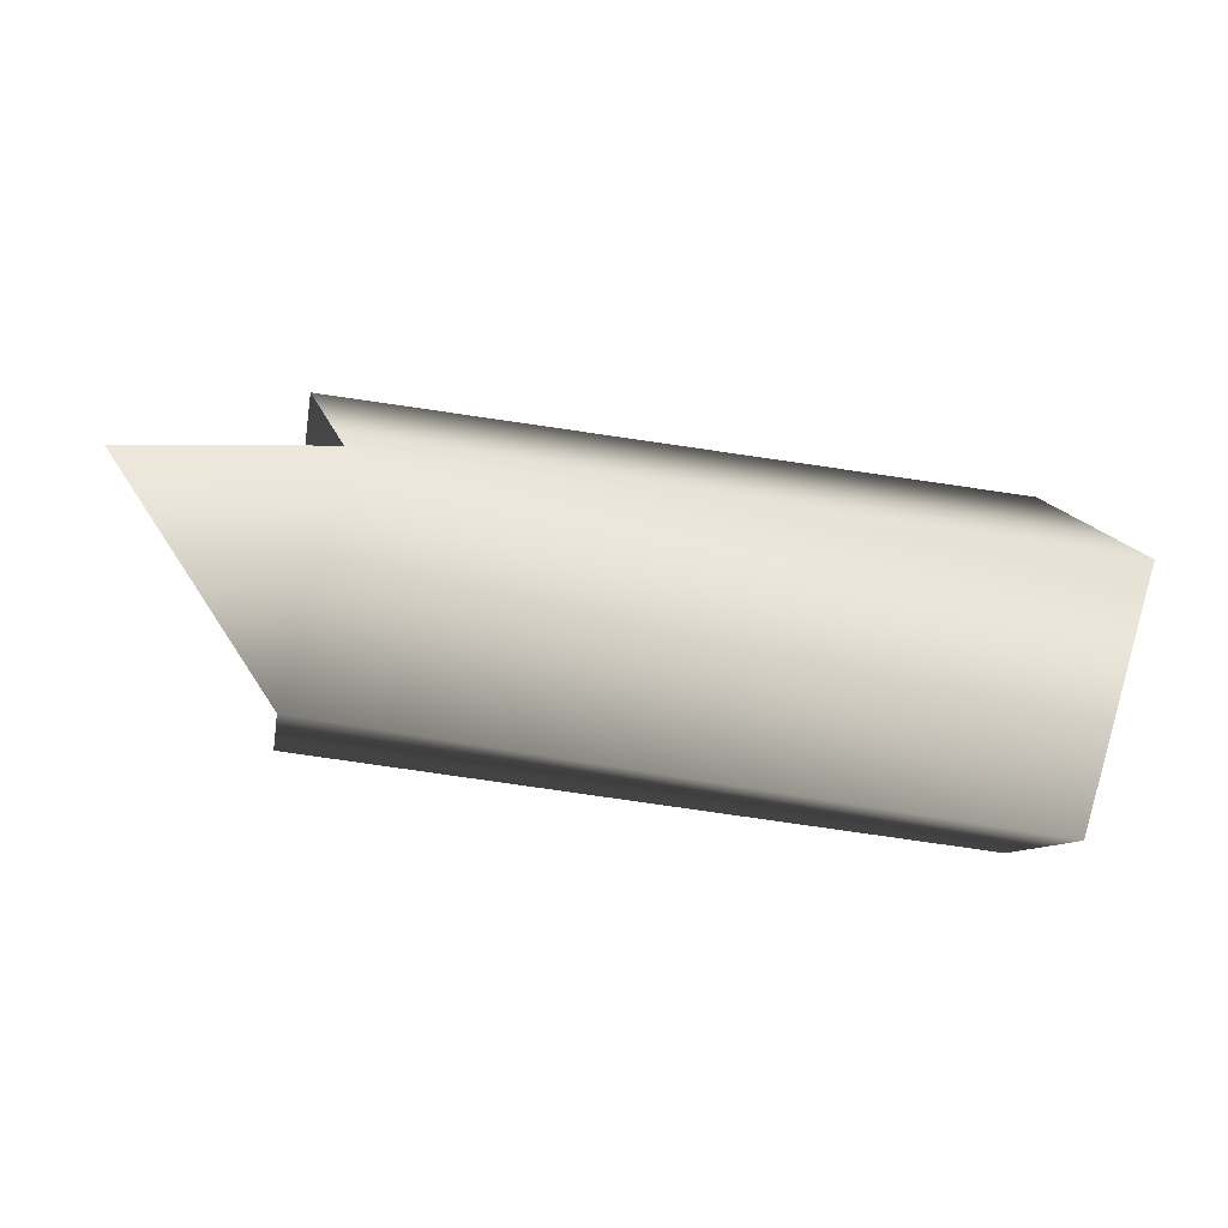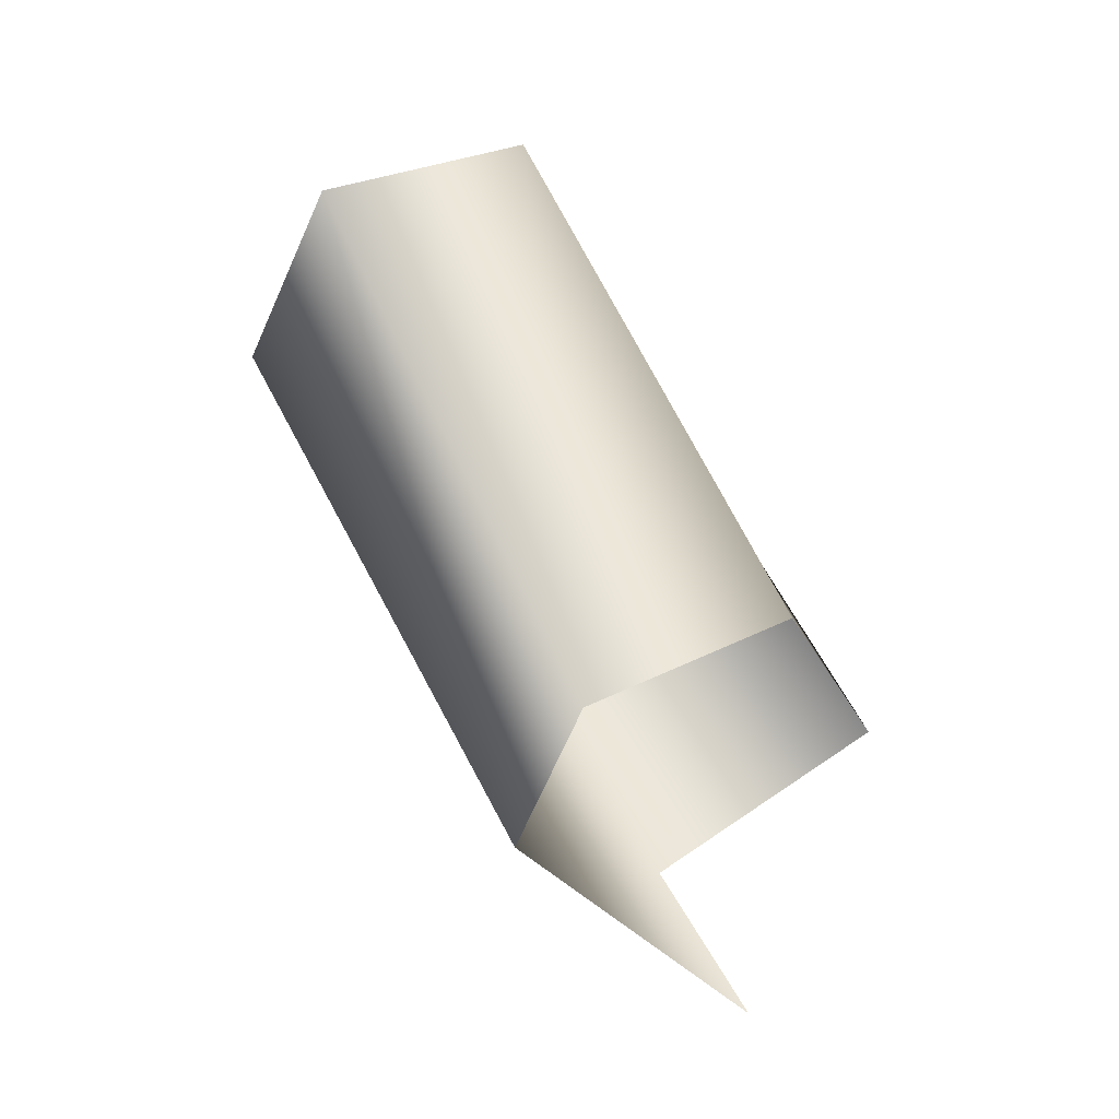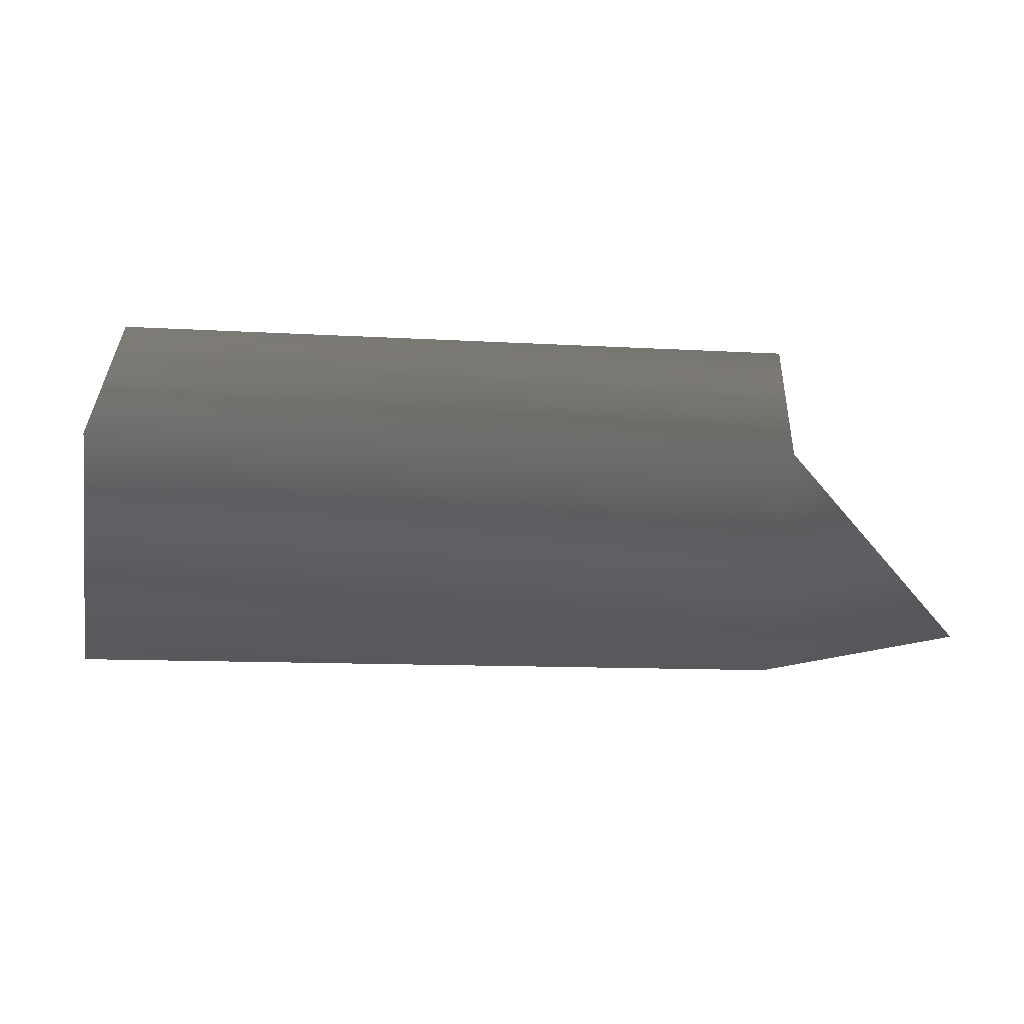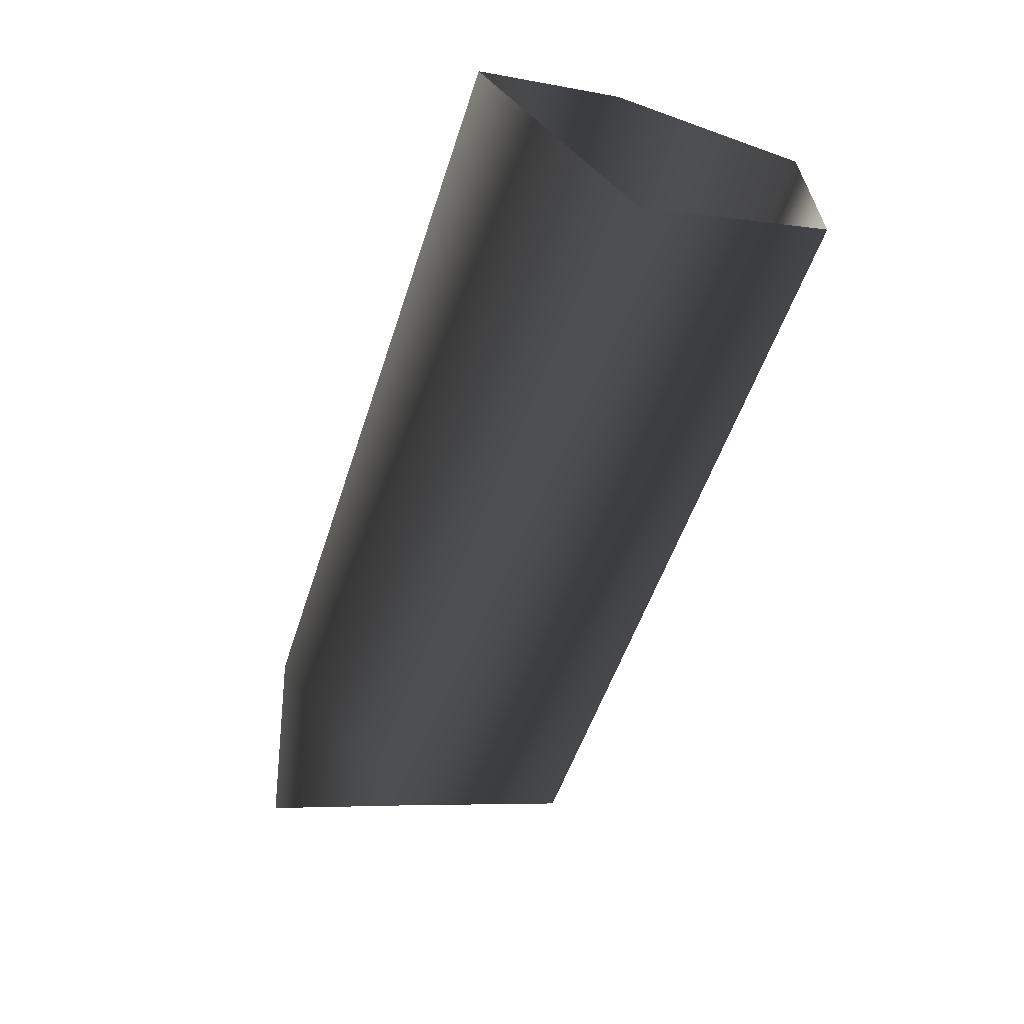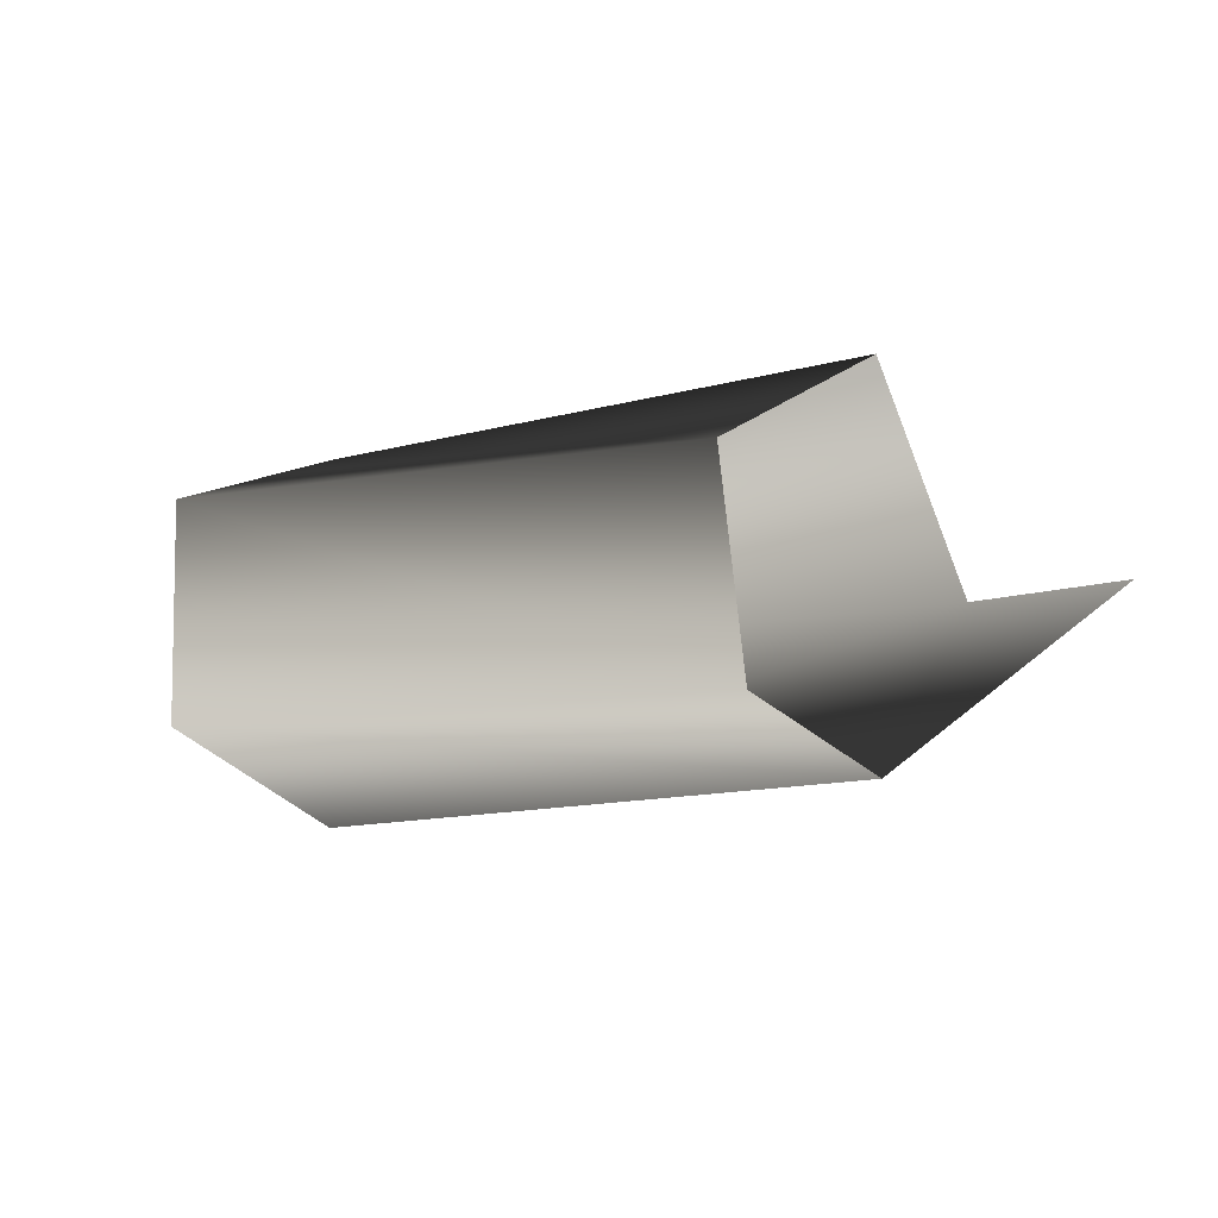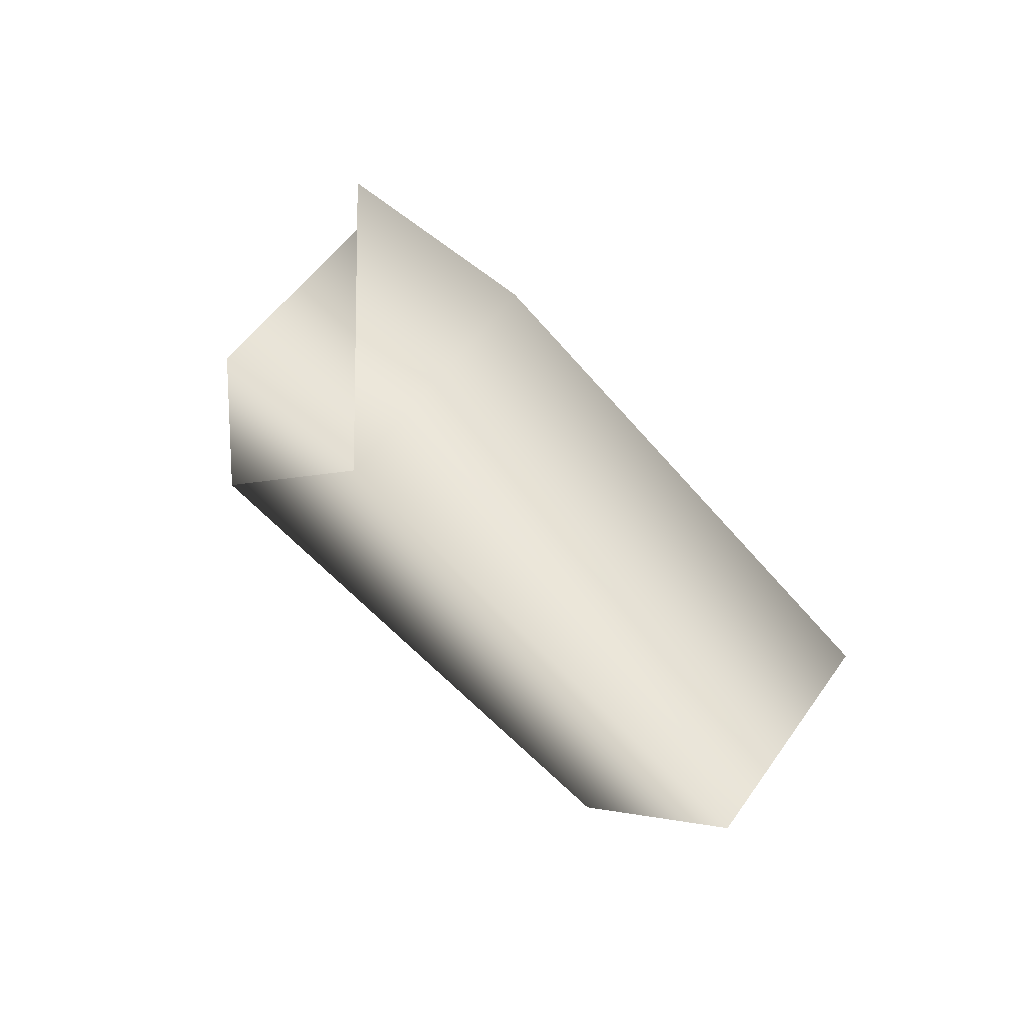
<metadata>
{"format":"obj","ext":"obj","renderer":"f3d","projection":"perspective","resolution":1024,"background":"white","views":[{"elev":-35.9,"azim":-9.9,"up":"+Z"},{"elev":45.0,"azim":-112.2,"up":"+Y"},{"elev":-28.5,"azim":-176.4,"up":"+Y"},{"elev":-63.1,"azim":74.2,"up":"+Z"},{"elev":-6.5,"azim":-133.6,"up":"+Z"},{"elev":-39.9,"azim":-53.6,"up":"+Z"}]}
</metadata>
<code>
v 5 -2 6
v 6 -7 0
v 28 -6 0
v 27 -1 6
v 5 -2 6
v 28 -6 0
v 28 -6 0
v 6 -7 0
v 27 -1 -6
v 5 4 3
v 5 -2 6
v 27 -1 6
v 27 5 4
v 5 4 3
v 27 -1 6
v 5 3 -3
v 5 4 3
v 27 5 4
v 27 5 -3
v 5 3 -3
v 27 5 4
v 5 -2 -5
v 5 3 -3
v 27 5 -3
v 27 -1 -6
v 5 -2 -5
v 27 5 -3
v 6 -7 0
v 5 -2 -5
v 27 -1 -6
v 6 -7 0
v 0 -6 0
v 5 -2 -5
f 1 2 3
f 4 5 6
f 7 8 9
f 10 11 12
f 13 14 15
f 16 17 18
f 19 20 21
f 22 23 24
f 25 26 27
f 28 29 30
f 31 32 33

</code>
